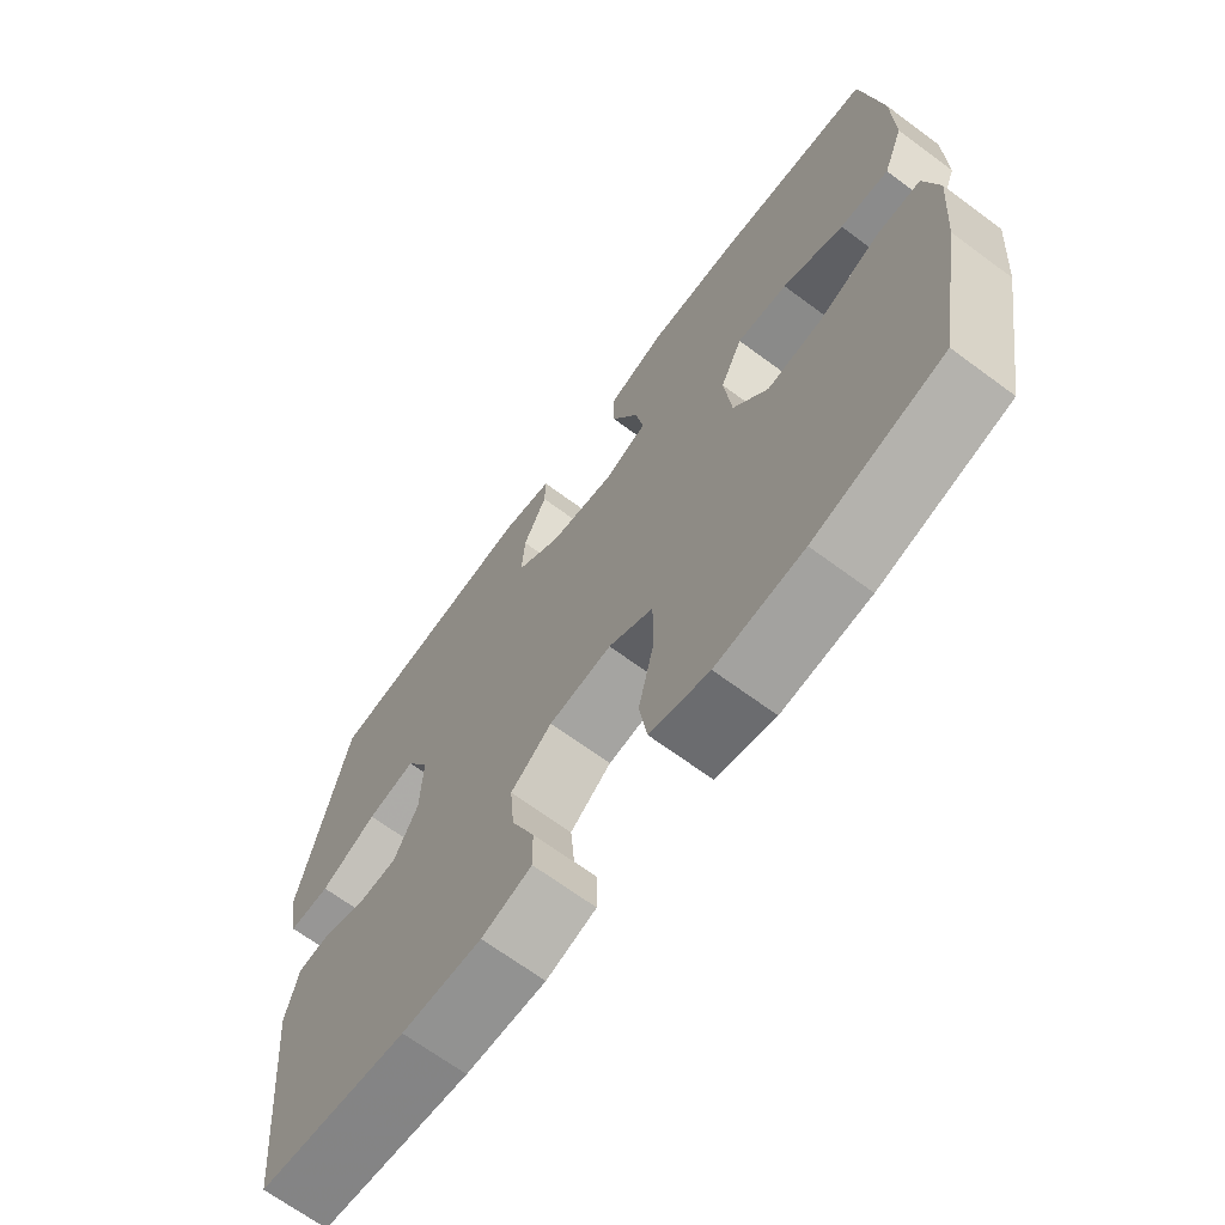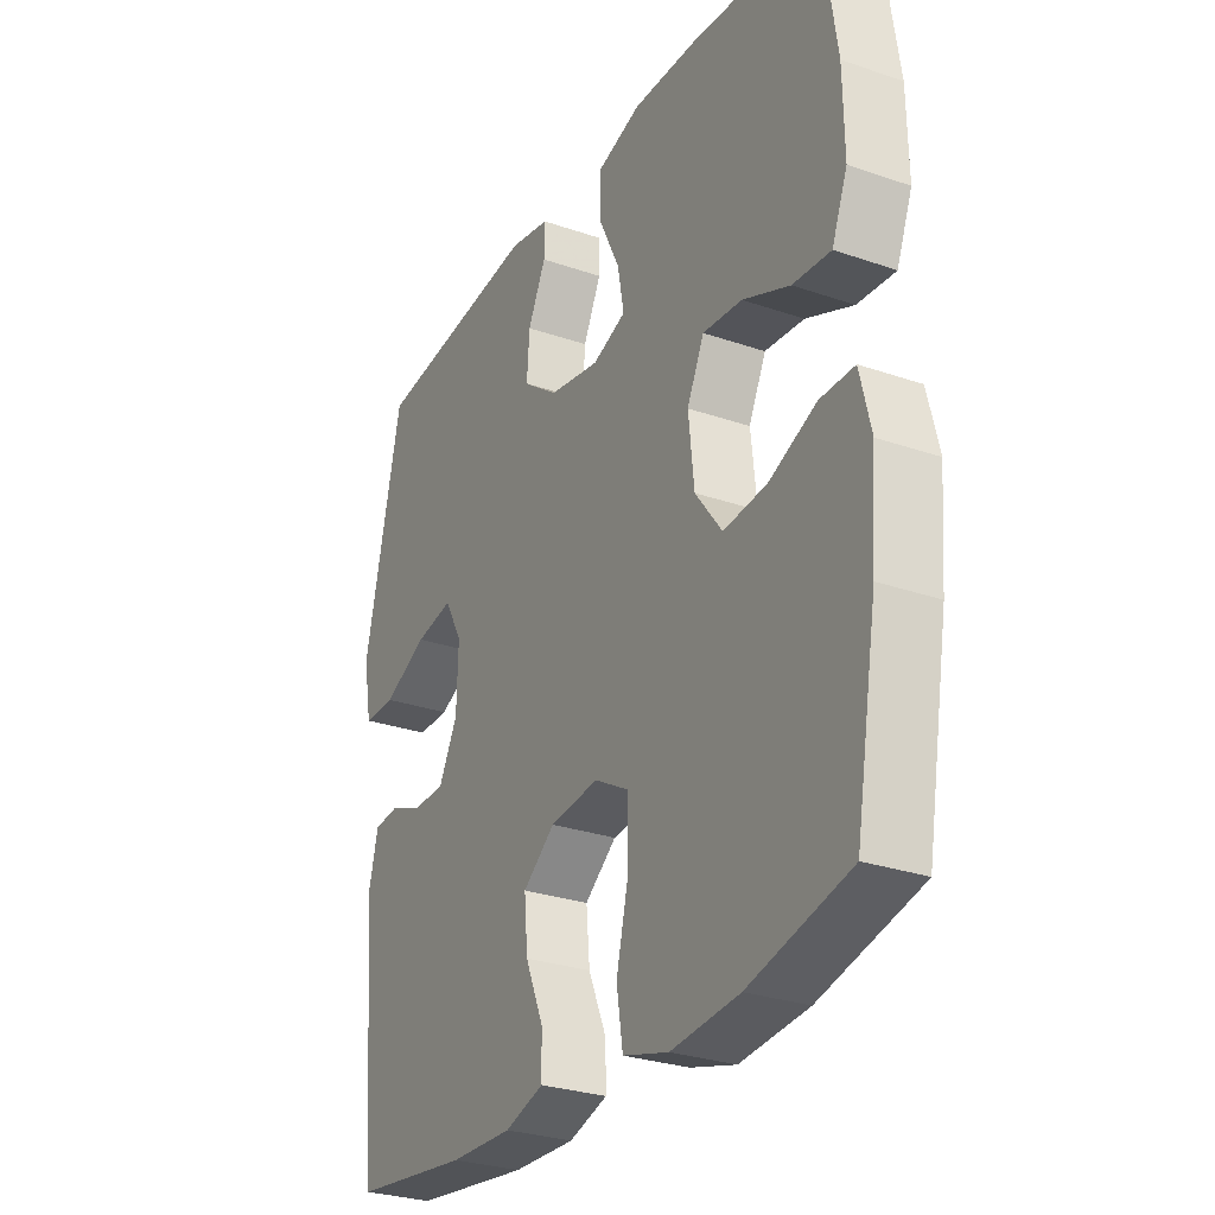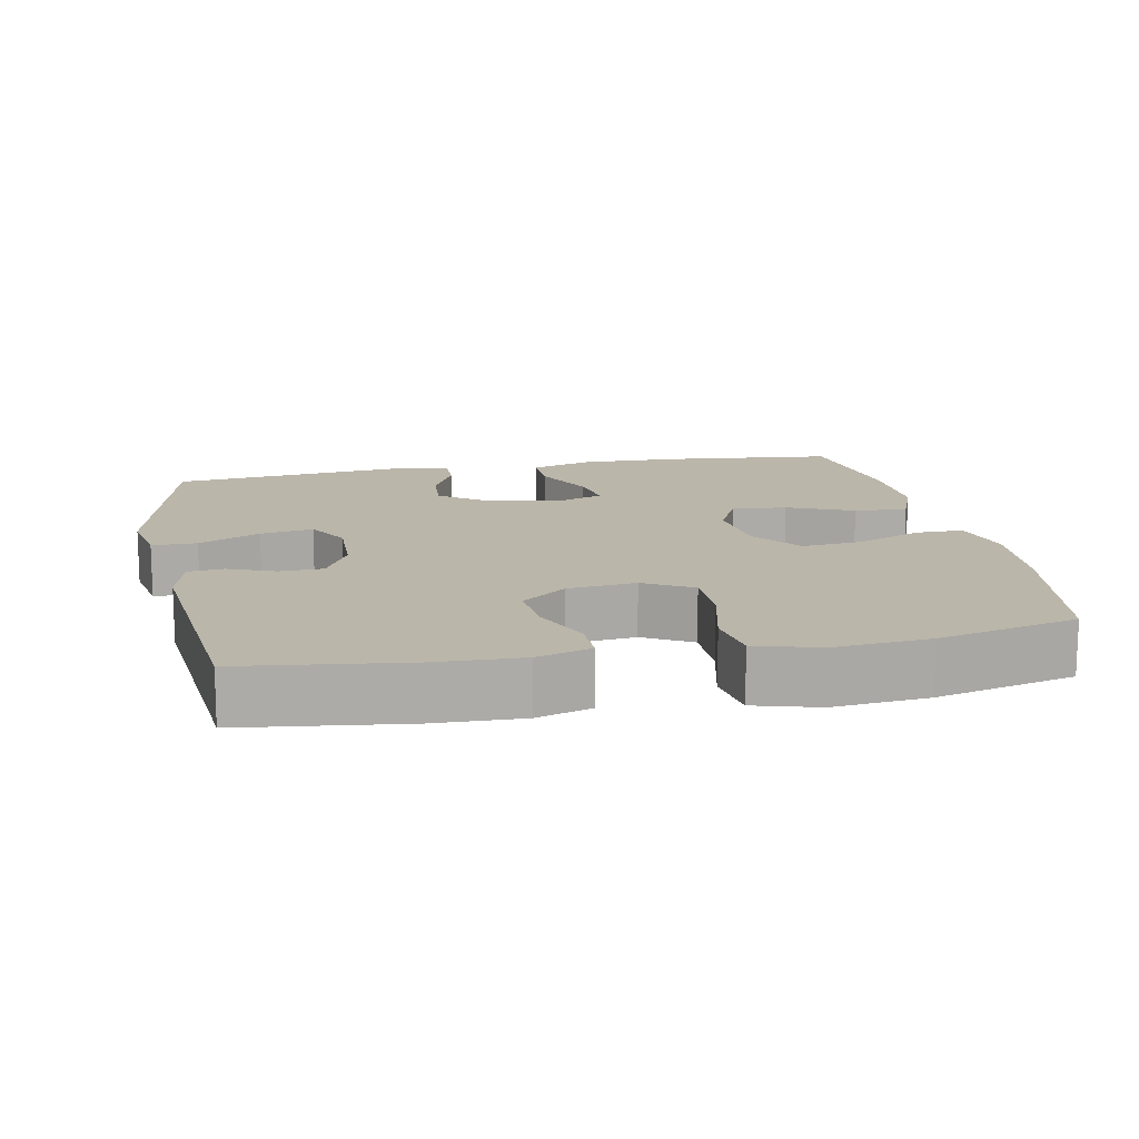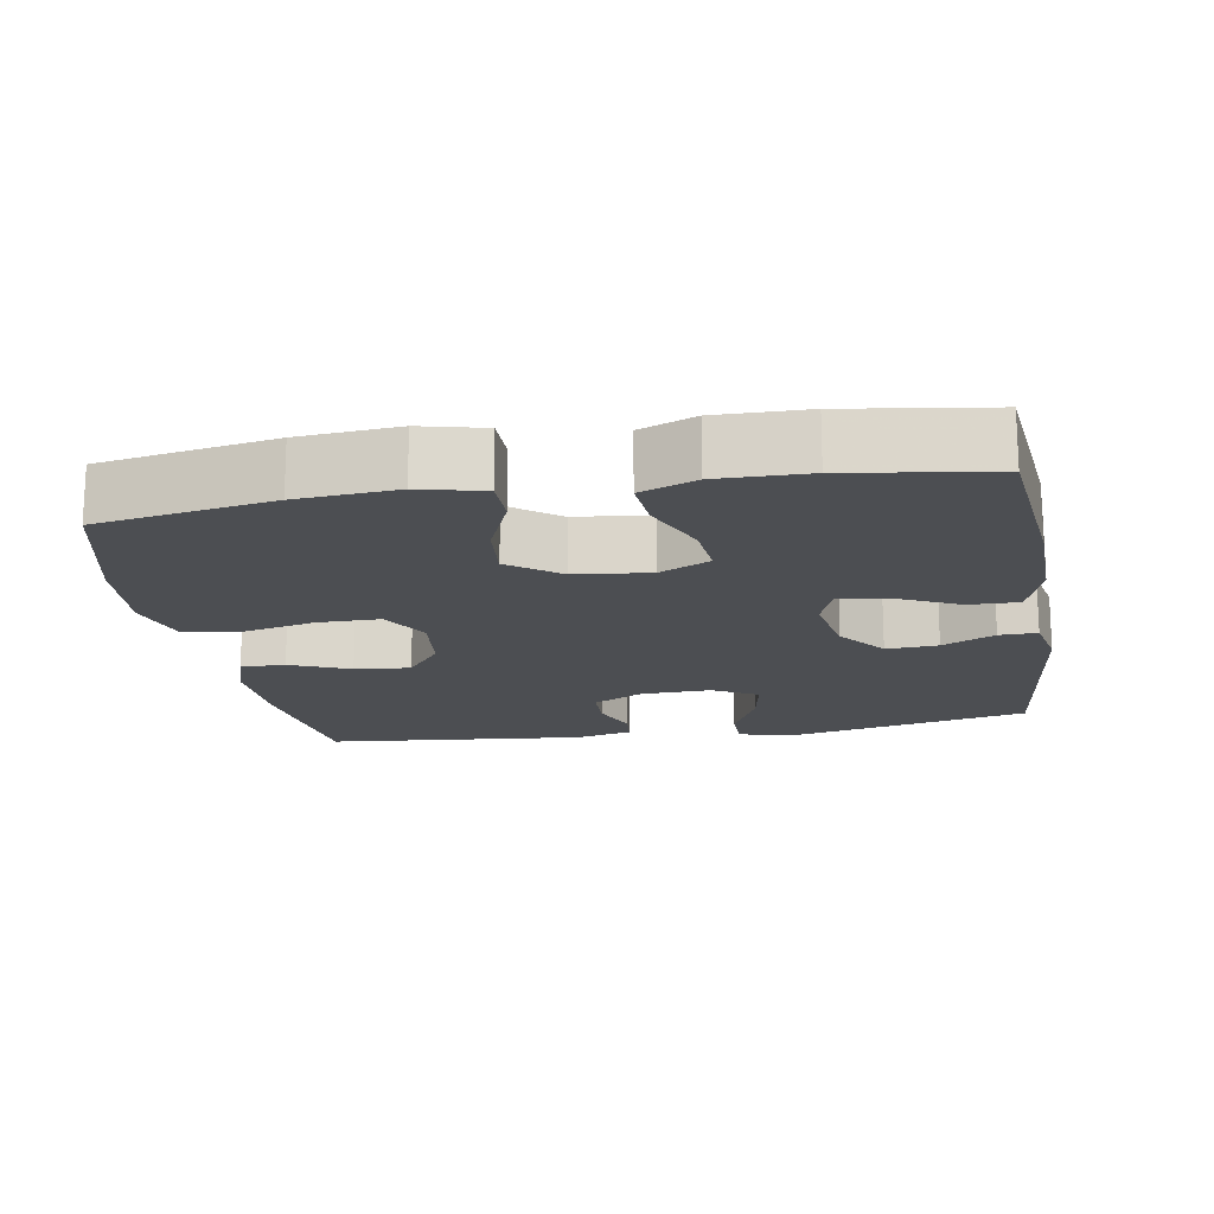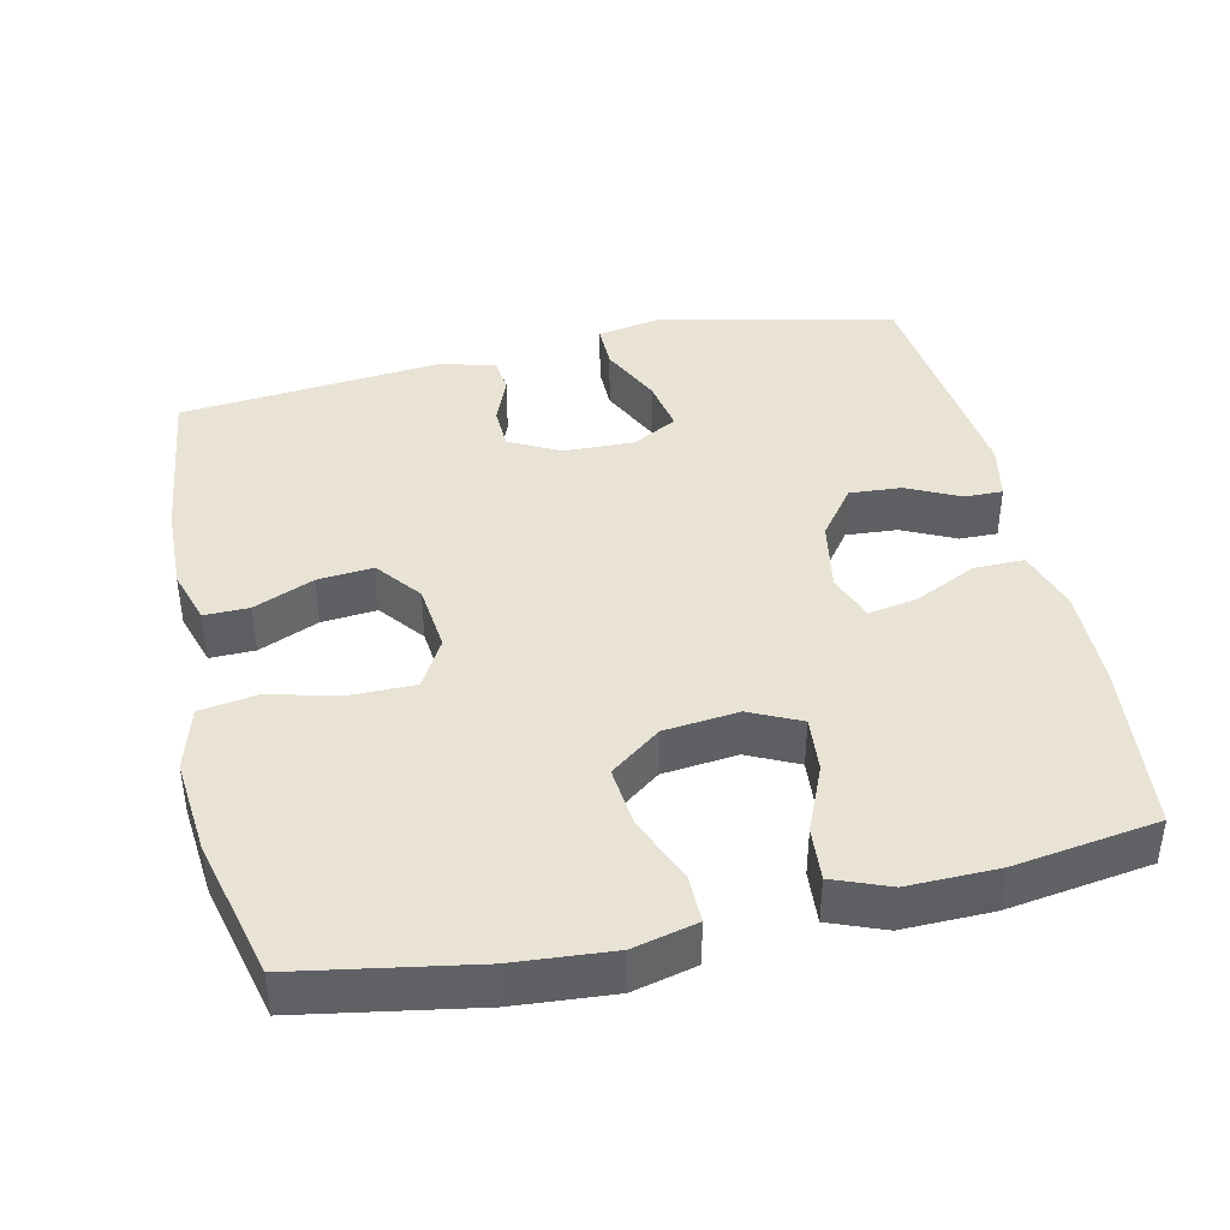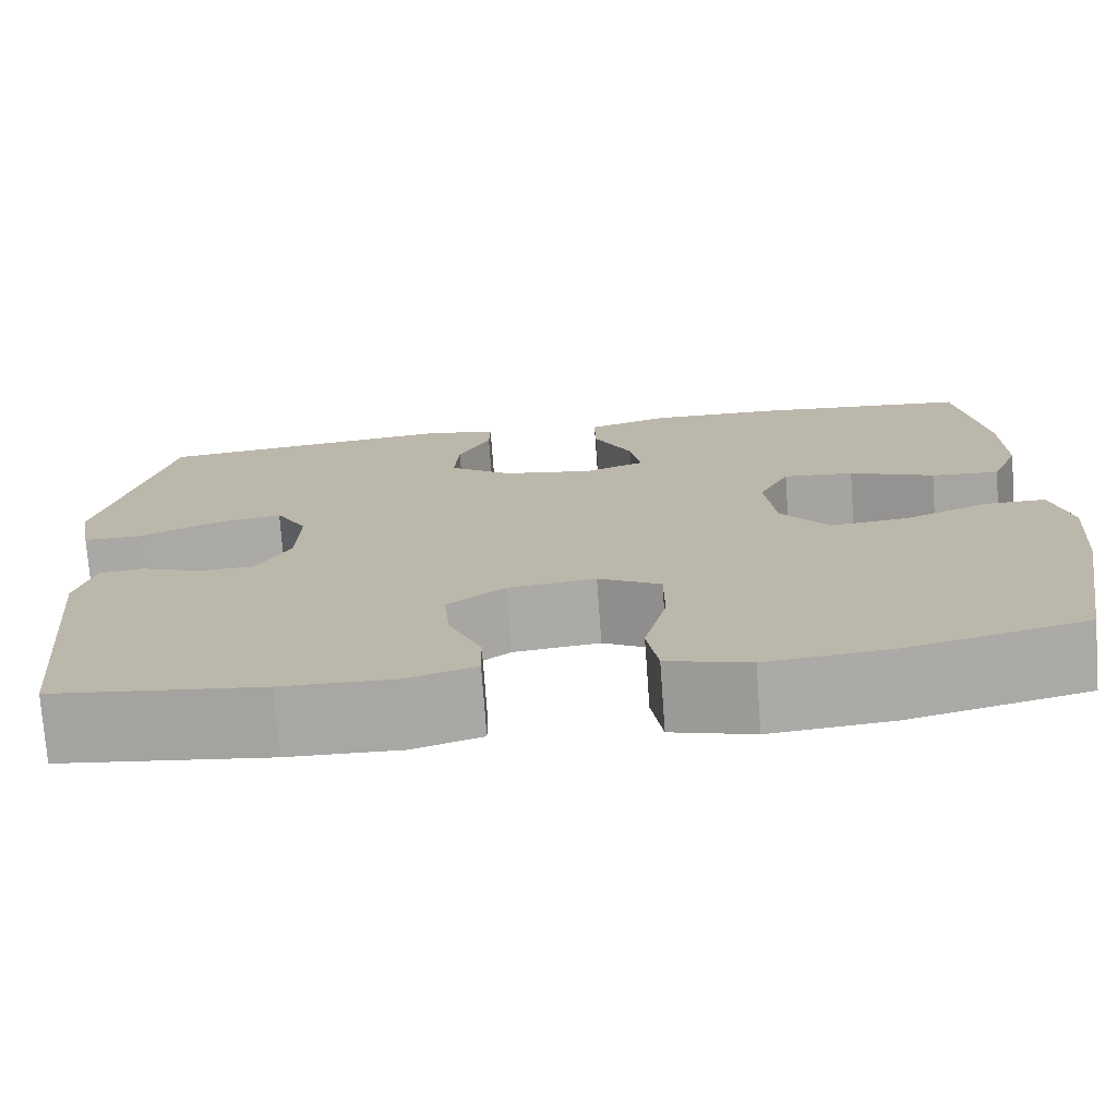
<metadata>
{"format":"obj","ext":"obj","renderer":"f3d","projection":"perspective","resolution":1024,"background":"white","views":[{"elev":-68.0,"azim":-126.5,"up":"+Z"},{"elev":-28.5,"azim":-117.5,"up":"+Z"},{"elev":14.0,"azim":168.7,"up":"+Y"},{"elev":-16.9,"azim":-80.3,"up":"+Y"},{"elev":41.2,"azim":-102.7,"up":"+Y"},{"elev":-74.9,"azim":-175.8,"up":"+Z"}]}
</metadata>
<code>
v 0.5 0.07 0.5
v 0.572 0.07 0.177
v 0.556 0.07 0.09
v 0.494 0.07 0.09
v 0.409 0.07 0.13
v 0.336 0.07 0.143
v 0.302 0.07 0.081
v 0.305 0.07 -0.015
v 0.341 0.07 -0.084
v 0.401 0.07 -0.086
v 0.466 0.07 -0.06
v 0.515 0.07 -0.065
v 0.534 0.07 -0.143
v 0.5 0.07 -0.5
v 0.275 0.07 -0.529
v 0.155 0.07 -0.533
v 0.08 0.07 -0.51
v 0.081 0.07 -0.449
v 0.116 0.07 -0.367
v 0.123 0.07 -0.291
v 0.061 0.07 -0.243
v -0.033 0.07 -0.233
v -0.1 0.07 -0.271
v -0.1 0.07 -0.356
v -0.076 0.07 -0.457
v -0.088 0.07 -0.534
v -0.176 0.07 -0.559
v -0.307 0.07 -0.547
v -0.5 0.07 -0.5
v -0.542 0.07 -0.261
v -0.553 0.07 -0.125
v -0.532 0.07 -0.038
v -0.466 0.07 -0.038
v -0.375 0.07 -0.076
v -0.291 0.07 -0.084
v -0.239 0.07 -0.015
v -0.228 0.07 0.087
v -0.261 0.07 0.156
v -0.337 0.07 0.149
v -0.428 0.07 0.11
v -0.501 0.07 0.104
v -0.531 0.07 0.18
v -0.529 0.07 0.303
v -0.5 0.07 0.5
v -0.264 0.07 0.525
v -0.127 0.07 0.528
v -0.04 0.07 0.501
v -0.041 0.07 0.432
v -0.082 0.07 0.347
v -0.094 0.07 0.28
v -0.029 0.07 0.256
v 0.069 0.07 0.274
v 0.137 0.07 0.325
v 0.132 0.07 0.396
v 0.097 0.07 0.468
v 0.096 0.07 0.52
v 0.174 0.07 0.536
v 0.5 0 0.5
v 0.572 0 0.177
v 0.556 0 0.09
v 0.494 0 0.09
v 0.409 0 0.13
v 0.336 0 0.143
v 0.302 0 0.081
v 0.305 0 -0.015
v 0.341 0 -0.084
v 0.401 0 -0.086
v 0.466 0 -0.06
v 0.515 0 -0.065
v 0.534 0 -0.143
v 0.5 0 -0.5
v 0.275 0 -0.529
v 0.155 0 -0.533
v 0.08 0 -0.51
v 0.081 0 -0.449
v 0.116 0 -0.367
v 0.123 0 -0.291
v 0.061 0 -0.243
v -0.033 0 -0.233
v -0.1 0 -0.271
v -0.1 0 -0.356
v -0.076 0 -0.457
v -0.088 0 -0.534
v -0.176 0 -0.559
v -0.307 0 -0.547
v -0.5 0 -0.5
v -0.542 0 -0.261
v -0.553 0 -0.125
v -0.532 0 -0.038
v -0.466 0 -0.038
v -0.375 0 -0.076
v -0.291 0 -0.084
v -0.239 0 -0.015
v -0.228 0 0.087
v -0.261 0 0.156
v -0.337 0 0.149
v -0.428 0 0.11
v -0.501 0 0.104
v -0.531 0 0.18
v -0.529 0 0.303
v -0.5 0 0.5
v -0.264 0 0.525
v -0.127 0 0.528
v -0.04 0 0.501
v -0.041 0 0.432
v -0.082 0 0.347
v -0.094 0 0.28
v -0.029 0 0.256
v 0.069 0 0.274
v 0.137 0 0.325
v 0.132 0 0.396
v 0.097 0 0.468
v 0.096 0 0.52
v 0.174 0 0.536
f 3 4 5
f 2 3 5
f 1 2 5
f 57 1 5
f 56 57 5
f 55 56 5
f 54 55 5
f 53 54 5 6
f 52 53 6 7
f 51 52 7 8
f 50 51 8 9
f 47 48 49
f 46 47 49
f 45 46 49
f 44 45 49
f 43 44 49
f 42 43 49
f 41 42 49
f 40 41 49
f 39 40 49
f 38 39 49 50
f 37 38 50 9
f 32 33 34
f 31 32 34
f 30 31 34
f 29 30 34
f 28 29 34
f 27 28 34
f 26 27 34
f 25 26 34
f 24 25 34
f 23 24 34 35
f 22 23 35 36
f 17 18 19
f 16 17 19
f 15 16 19
f 14 15 19
f 13 14 19
f 12 13 19
f 11 12 19
f 10 11 19
f 9 10 19 20
f 36 37 9
f 22 36 9
f 21 22 9
f 9 20 21
f 62 61 60
f 62 60 59
f 62 59 58
f 62 58 114
f 62 114 113
f 62 113 112
f 62 112 111
f 63 62 111 110
f 64 63 110 109
f 65 64 109 108
f 66 65 108 107
f 106 105 104
f 106 104 103
f 106 103 102
f 106 102 101
f 106 101 100
f 106 100 99
f 106 99 98
f 106 98 97
f 106 97 96
f 107 106 96 95
f 66 107 95 94
f 91 90 89
f 91 89 88
f 91 88 87
f 91 87 86
f 91 86 85
f 91 85 84
f 91 84 83
f 91 83 82
f 91 82 81
f 92 91 81 80
f 93 92 80 79
f 76 75 74
f 76 74 73
f 76 73 72
f 76 72 71
f 76 71 70
f 76 70 69
f 76 69 68
f 76 68 67
f 77 76 67 66
f 66 94 93
f 66 93 79
f 66 79 78
f 78 77 66
f 1 58 59 2
f 2 59 60 3
f 3 60 61 4
f 4 61 62 5
f 5 62 63 6
f 6 63 64 7
f 7 64 65 8
f 8 65 66 9
f 9 66 67 10
f 10 67 68 11
f 11 68 69 12
f 12 69 70 13
f 13 70 71 14
f 14 71 72 15
f 15 72 73 16
f 16 73 74 17
f 17 74 75 18
f 18 75 76 19
f 19 76 77 20
f 20 77 78 21
f 21 78 79 22
f 22 79 80 23
f 23 80 81 24
f 24 81 82 25
f 25 82 83 26
f 26 83 84 27
f 27 84 85 28
f 28 85 86 29
f 29 86 87 30
f 30 87 88 31
f 31 88 89 32
f 32 89 90 33
f 33 90 91 34
f 34 91 92 35
f 35 92 93 36
f 36 93 94 37
f 37 94 95 38
f 38 95 96 39
f 39 96 97 40
f 40 97 98 41
f 41 98 99 42
f 42 99 100 43
f 43 100 101 44
f 44 101 102 45
f 45 102 103 46
f 46 103 104 47
f 47 104 105 48
f 48 105 106 49
f 49 106 107 50
f 50 107 108 51
f 51 108 109 52
f 52 109 110 53
f 53 110 111 54
f 54 111 112 55
f 55 112 113 56
f 56 113 114 57
f 57 114 58 1

</code>
